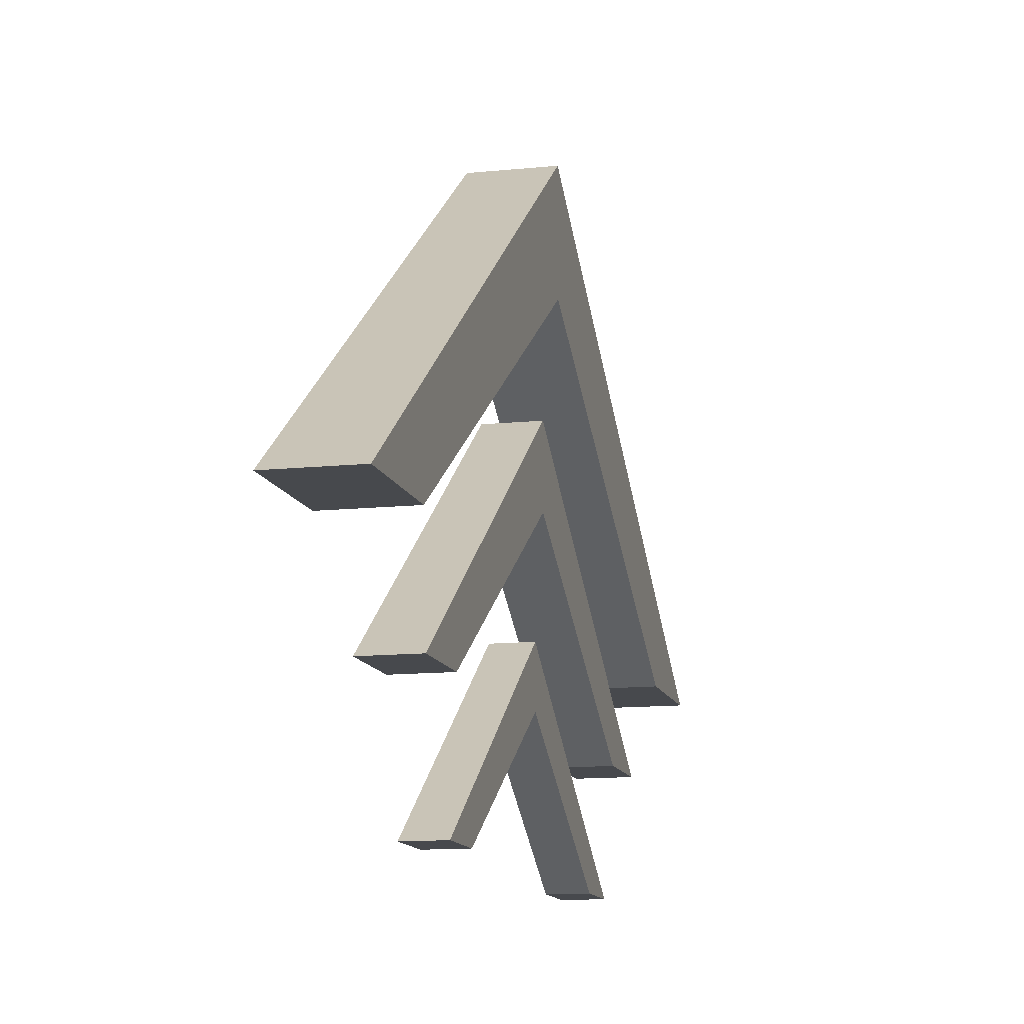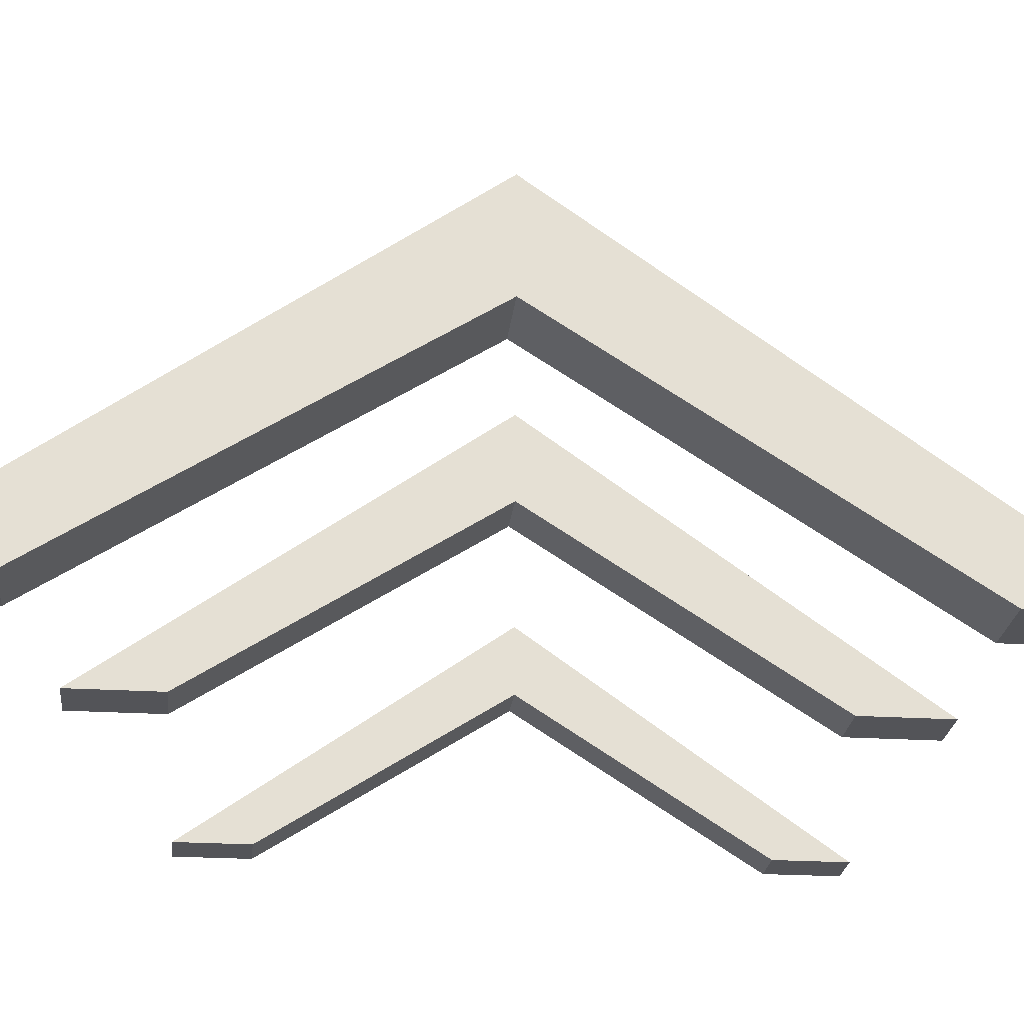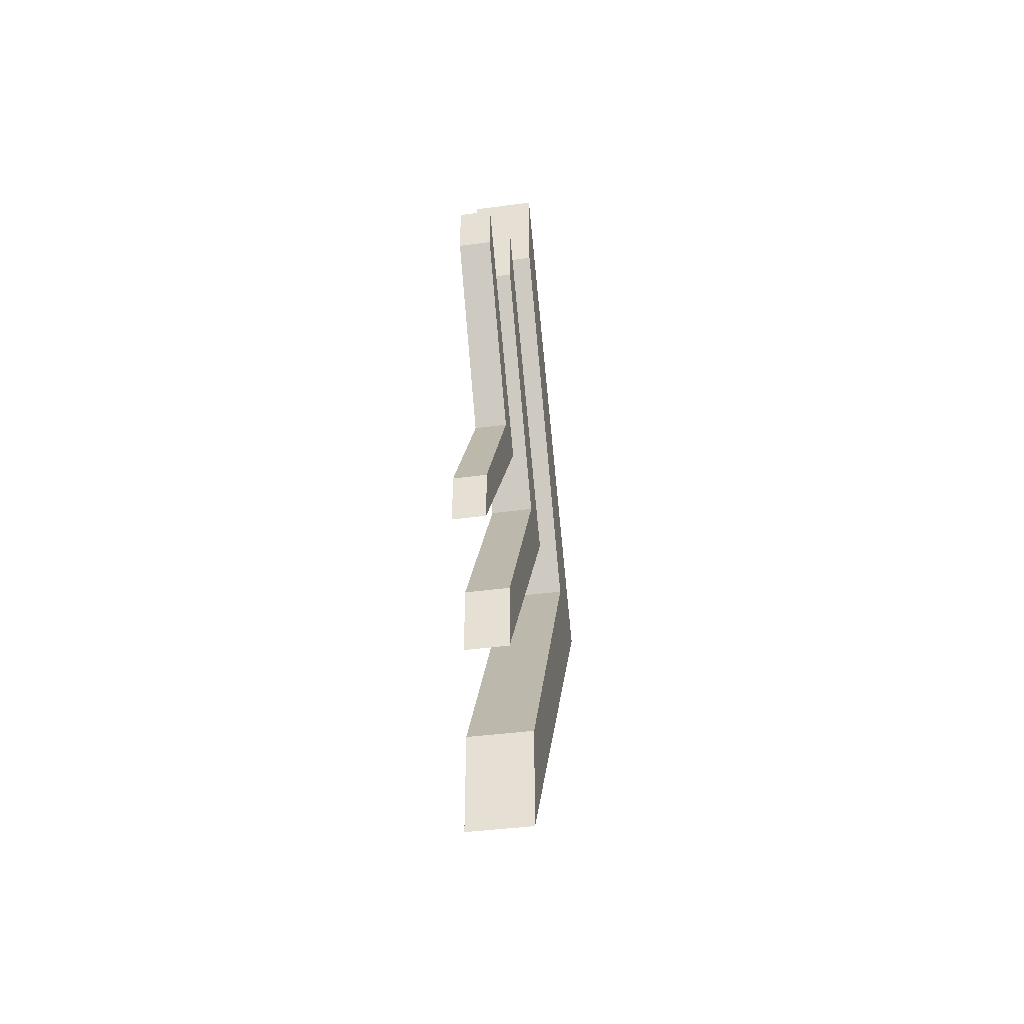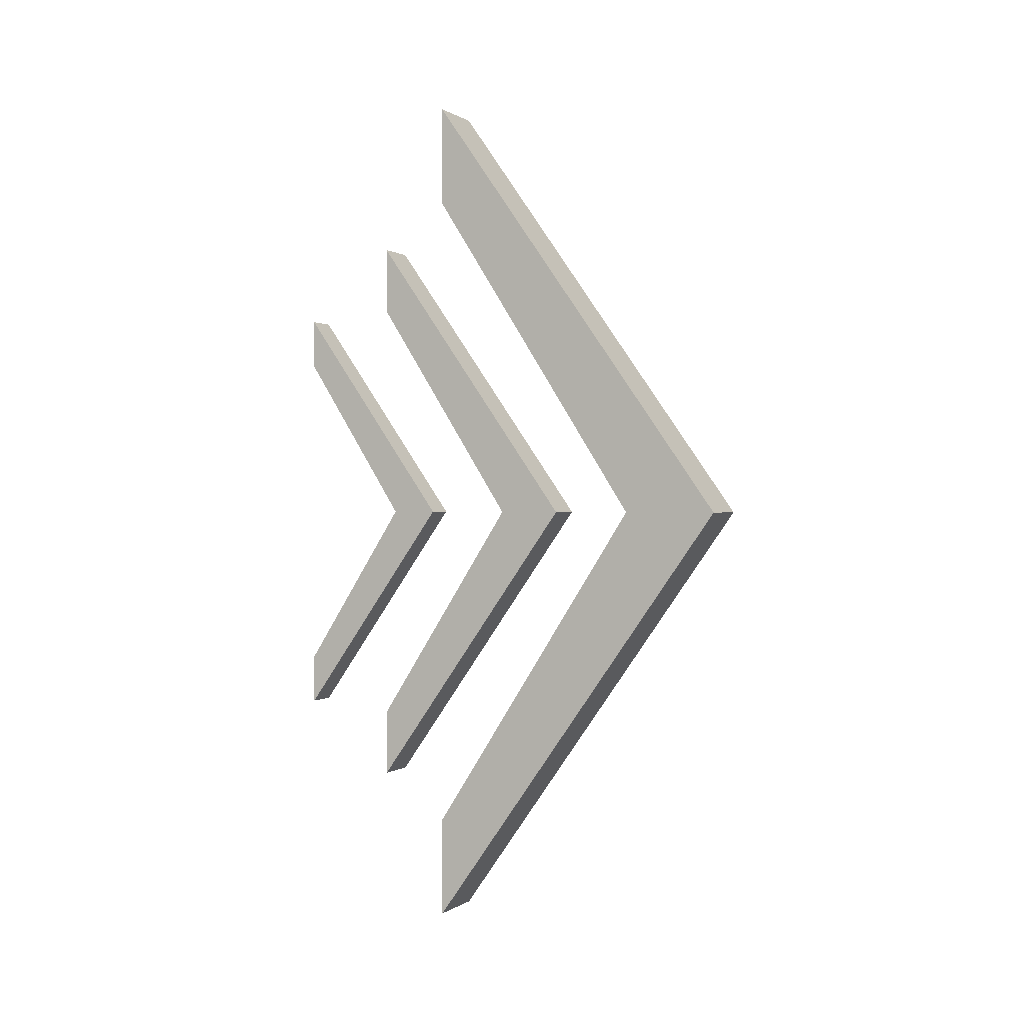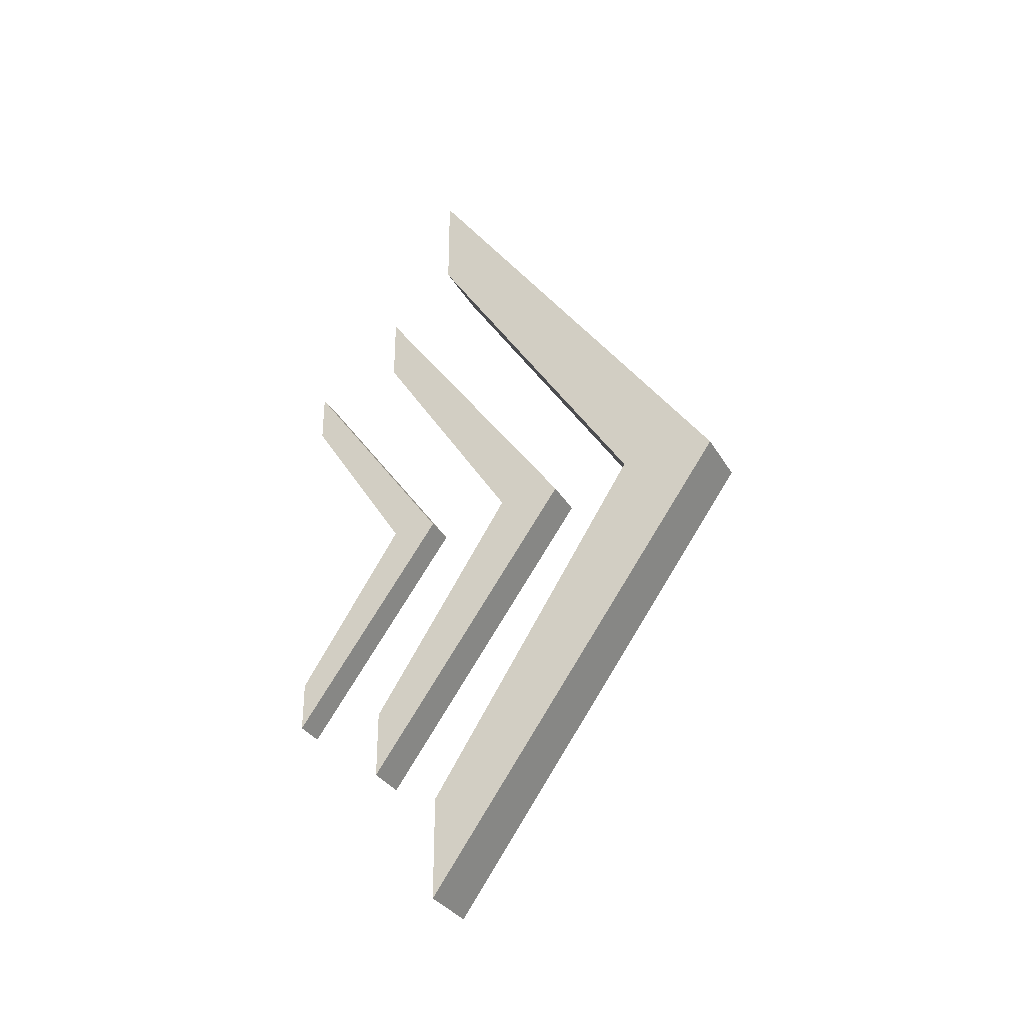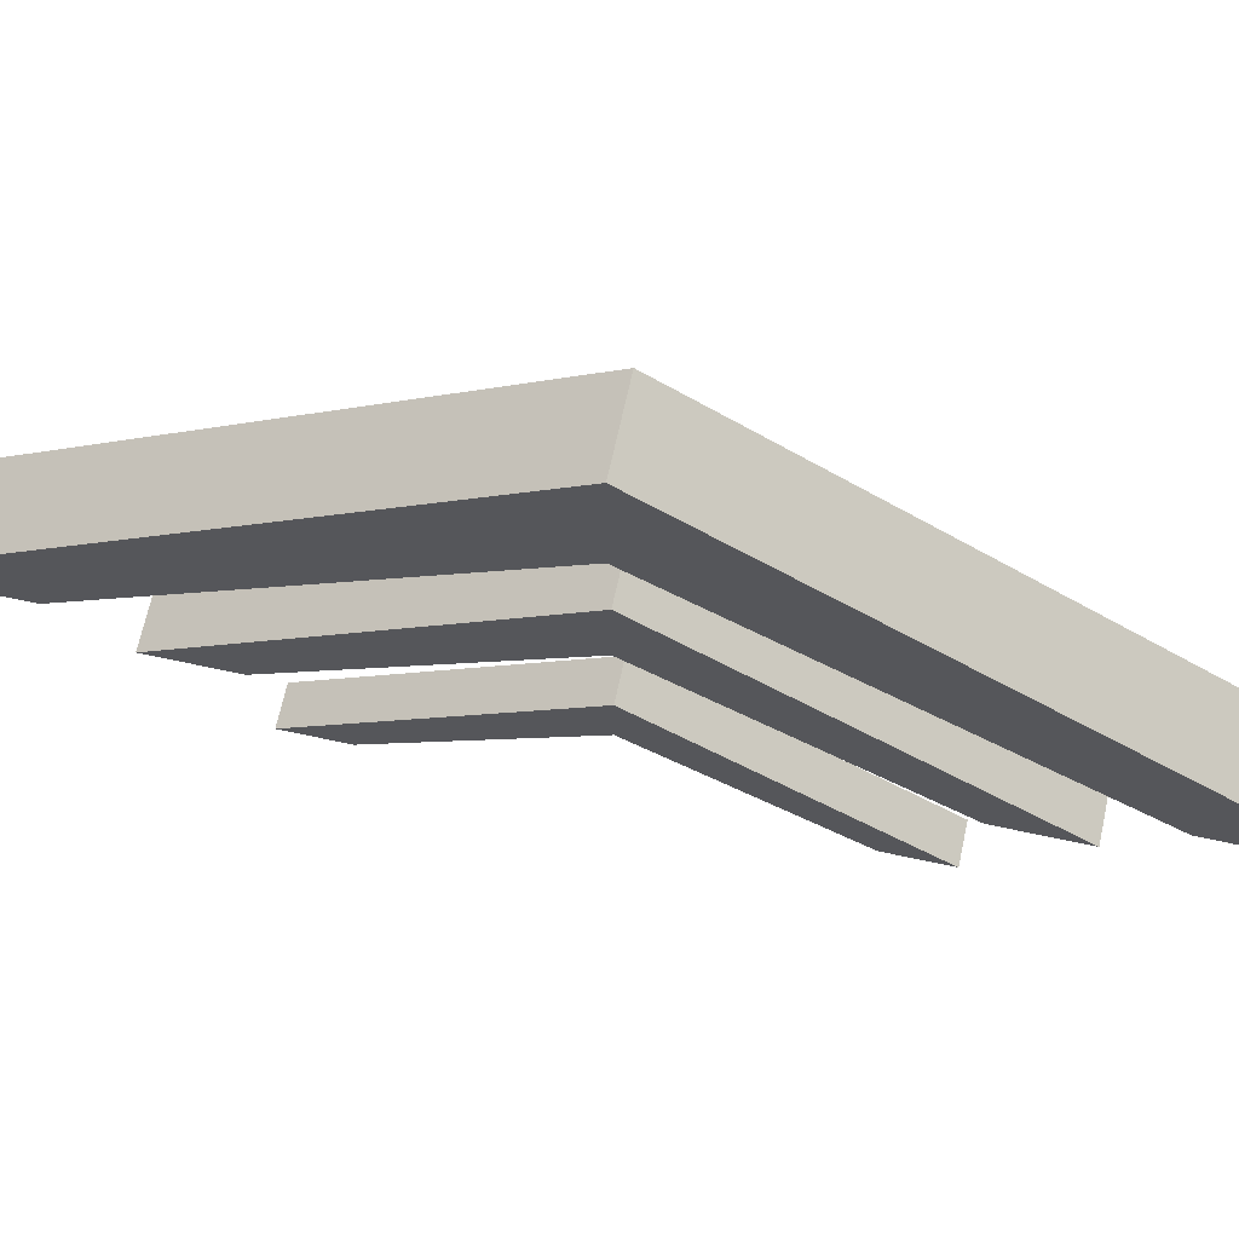
<metadata>
{"format":"obj","ext":"obj","renderer":"f3d","projection":"perspective","resolution":1024,"background":"white","views":[{"elev":-12.3,"azim":-166.2,"up":"+Y"},{"elev":-23.5,"azim":84.1,"up":"+Y"},{"elev":-41.2,"azim":9.3,"up":"+Z"},{"elev":0.4,"azim":115.3,"up":"+Z"},{"elev":-32.5,"azim":115.9,"up":"+Z"},{"elev":66.7,"azim":-77.8,"up":"+Y"}]}
</metadata>
<code>
g default
v -0.3897 0.7862 0.4905
v -0.3174 0.7862 0.4905
v -0.3174 1.134 -0.000276
v -0.3174 0.7862 -0.4916
v -0.3897 1.134 -0.000276
v -0.3897 0.7862 -0.4916
v -0.3174 0.7862 0.3756
v -0.3174 0.7862 -0.3767
v -0.3174 1.027 -0.000327
v -0.3897 1.027 -0.000327
v -0.3897 0.7862 -0.3767
v -0.3897 0.7862 0.3756
g pCube3
f 3 4 6 5
f 5 1 2 3
f 4 3 9 8
f 3 2 7 9
f 5 6 11 10
f 1 5 10 12
f 9 7 12 10
f 8 9 10 11
f 4 8 11 6
f 7 2 1 12
g default
v -0.4023 1.008 0.6622
v -0.3048 1.008 0.6622
v -0.3048 1.478 -0.000182
v -0.3048 1.008 -0.6632
v -0.4023 1.478 -0.000182
v -0.4023 1.008 -0.6632
v -0.3048 1.008 0.5071
v -0.3048 1.008 -0.5082
v -0.3048 1.333 -0.000252
v -0.4023 1.333 -0.000252
v -0.4023 1.008 -0.5082
v -0.4023 1.008 0.5071
g pCube2
f 15 16 18 17
f 17 13 14 15
f 16 15 21 20
f 15 14 19 21
f 17 18 23 22
f 13 17 22 24
f 21 19 24 22
f 20 21 22 23
f 16 20 23 18
f 19 14 13 24
g default
v -0.4269 1.18 0.9975
v -0.2802 1.18 0.9975
v -0.2802 1.887 0
v -0.2802 1.18 -0.9986
v -0.4269 1.887 0
v -0.4269 1.18 -0.9986
v -0.2802 1.18 0.764
v -0.2802 1.18 -0.7651
v -0.2802 1.67 -0.000106
v -0.4269 1.67 -0.000106
v -0.4269 1.18 -0.7651
v -0.4269 1.18 0.764
g pCube1
f 27 28 30 29
f 29 25 26 27
f 28 27 33 32
f 27 26 31 33
f 29 30 35 34
f 25 29 34 36
f 33 31 36 34
f 32 33 34 35
f 28 32 35 30
f 31 26 25 36

</code>
